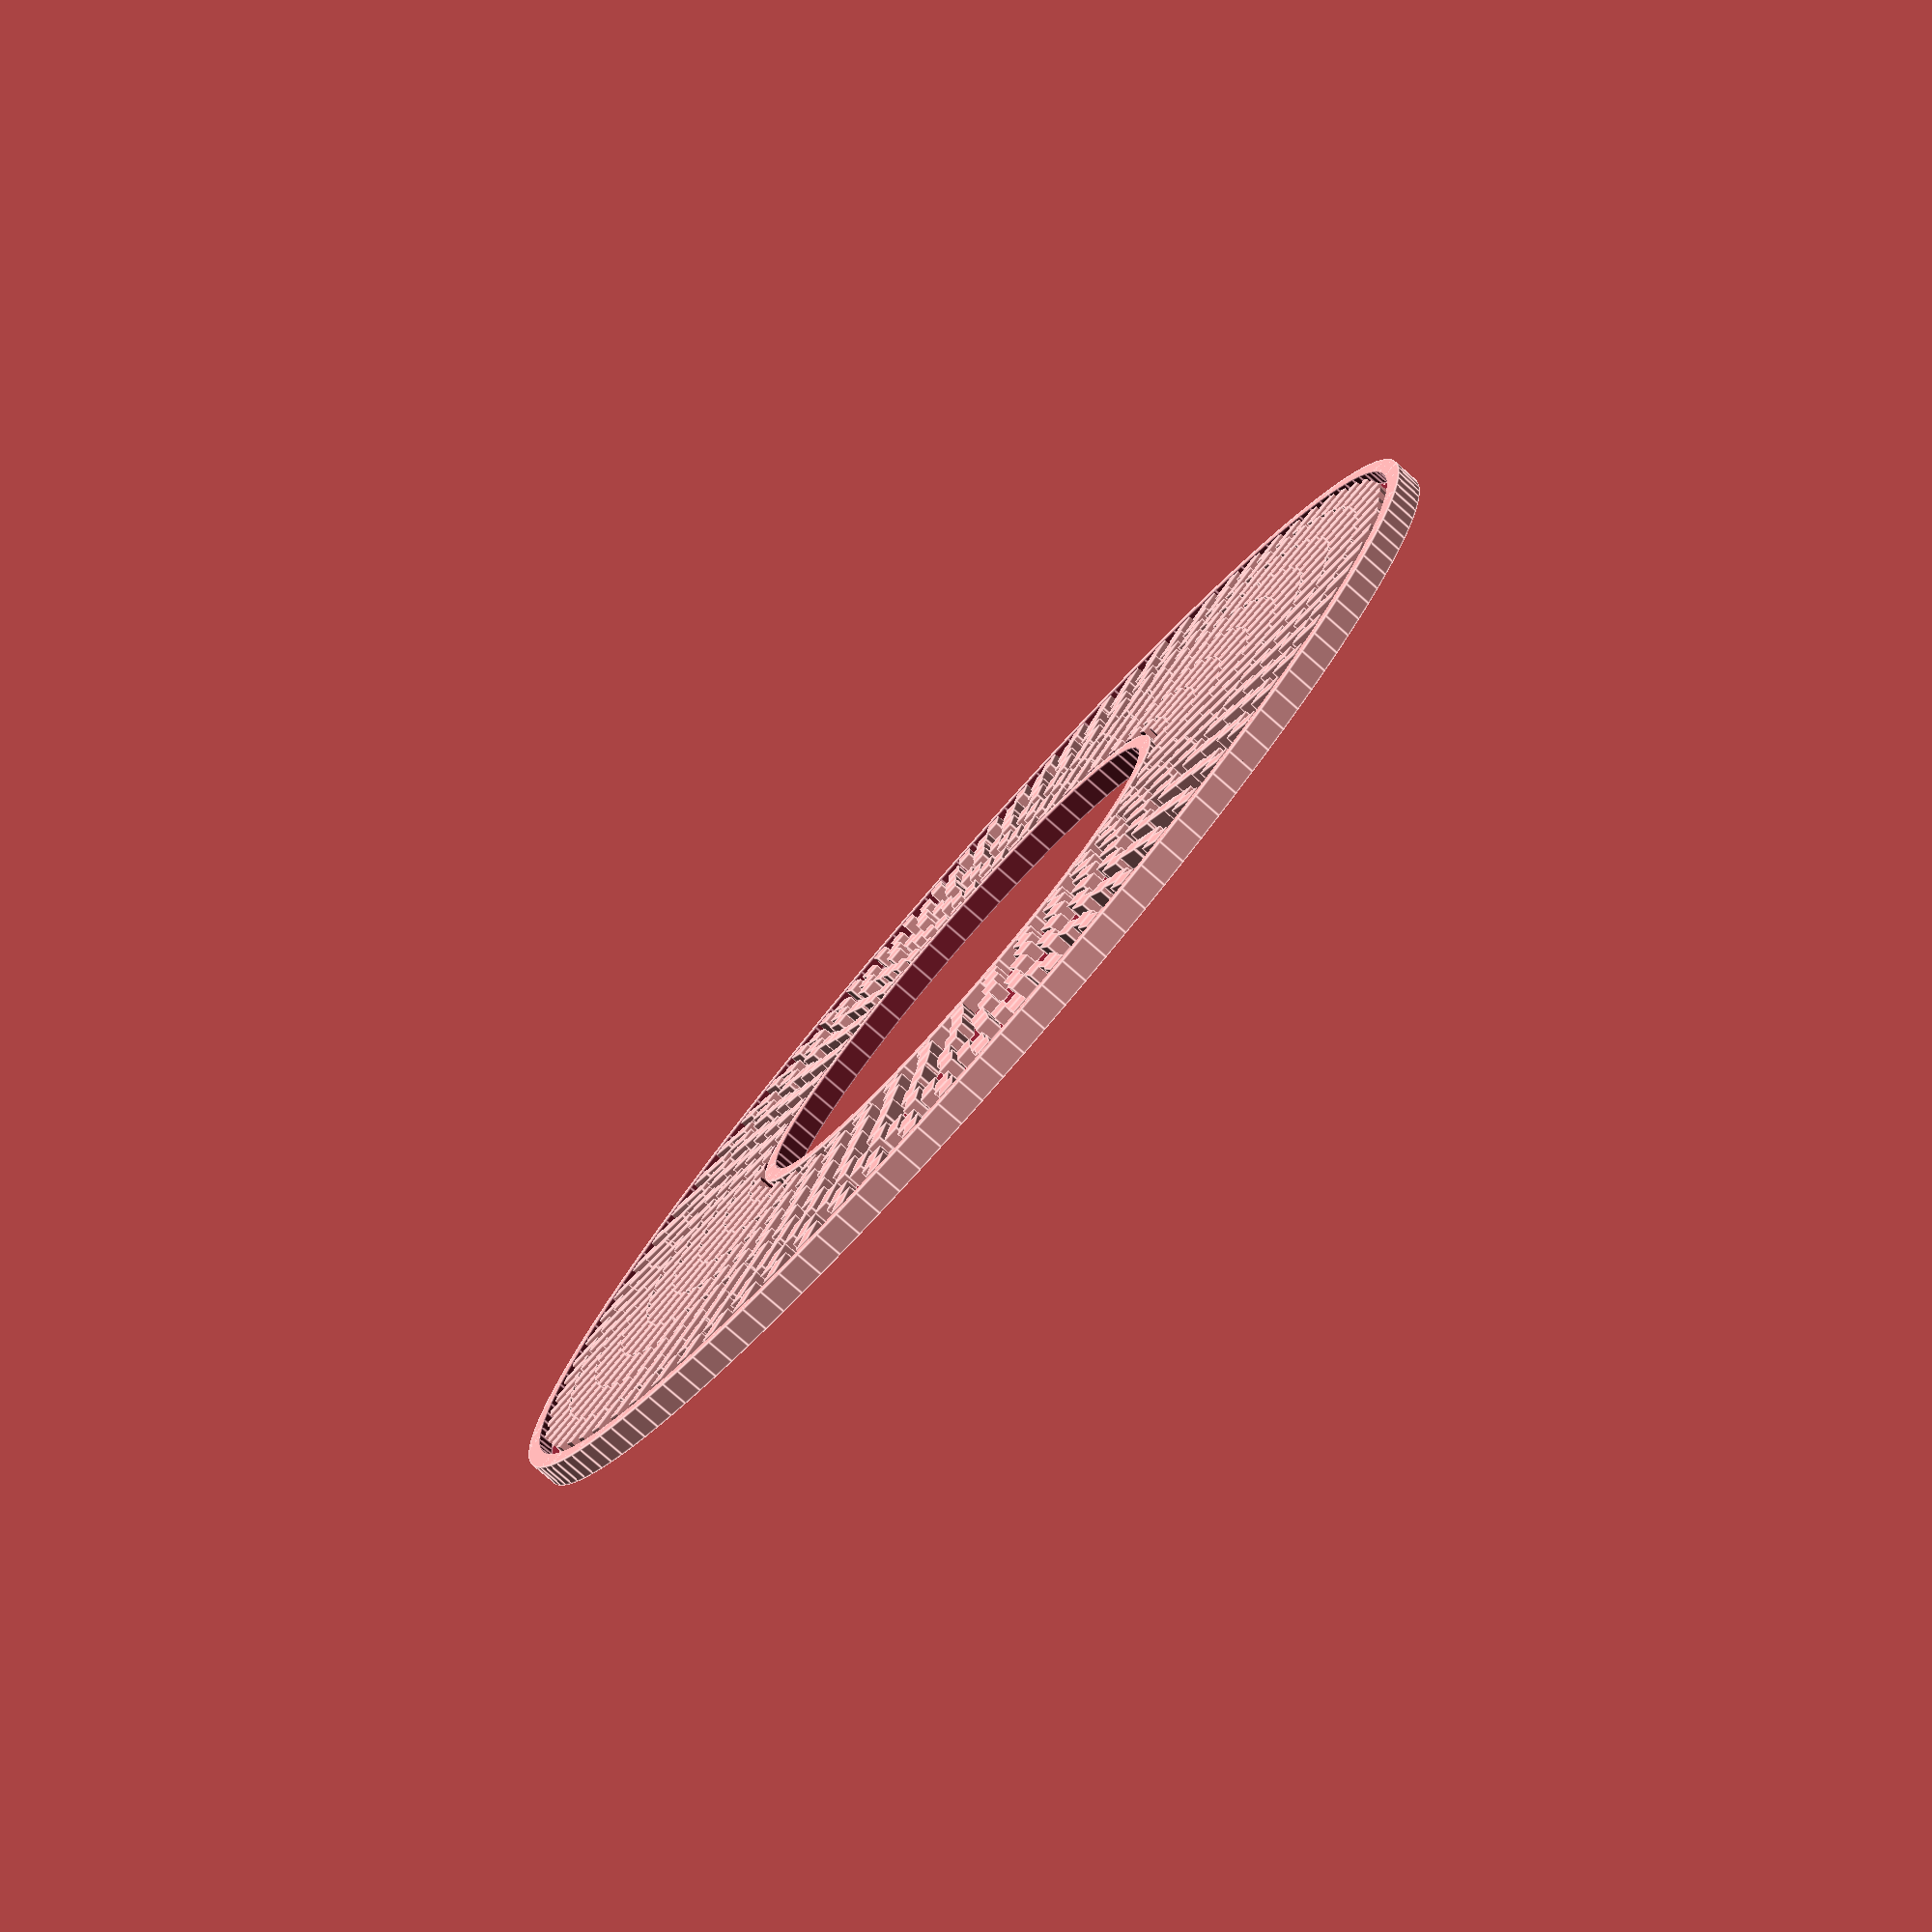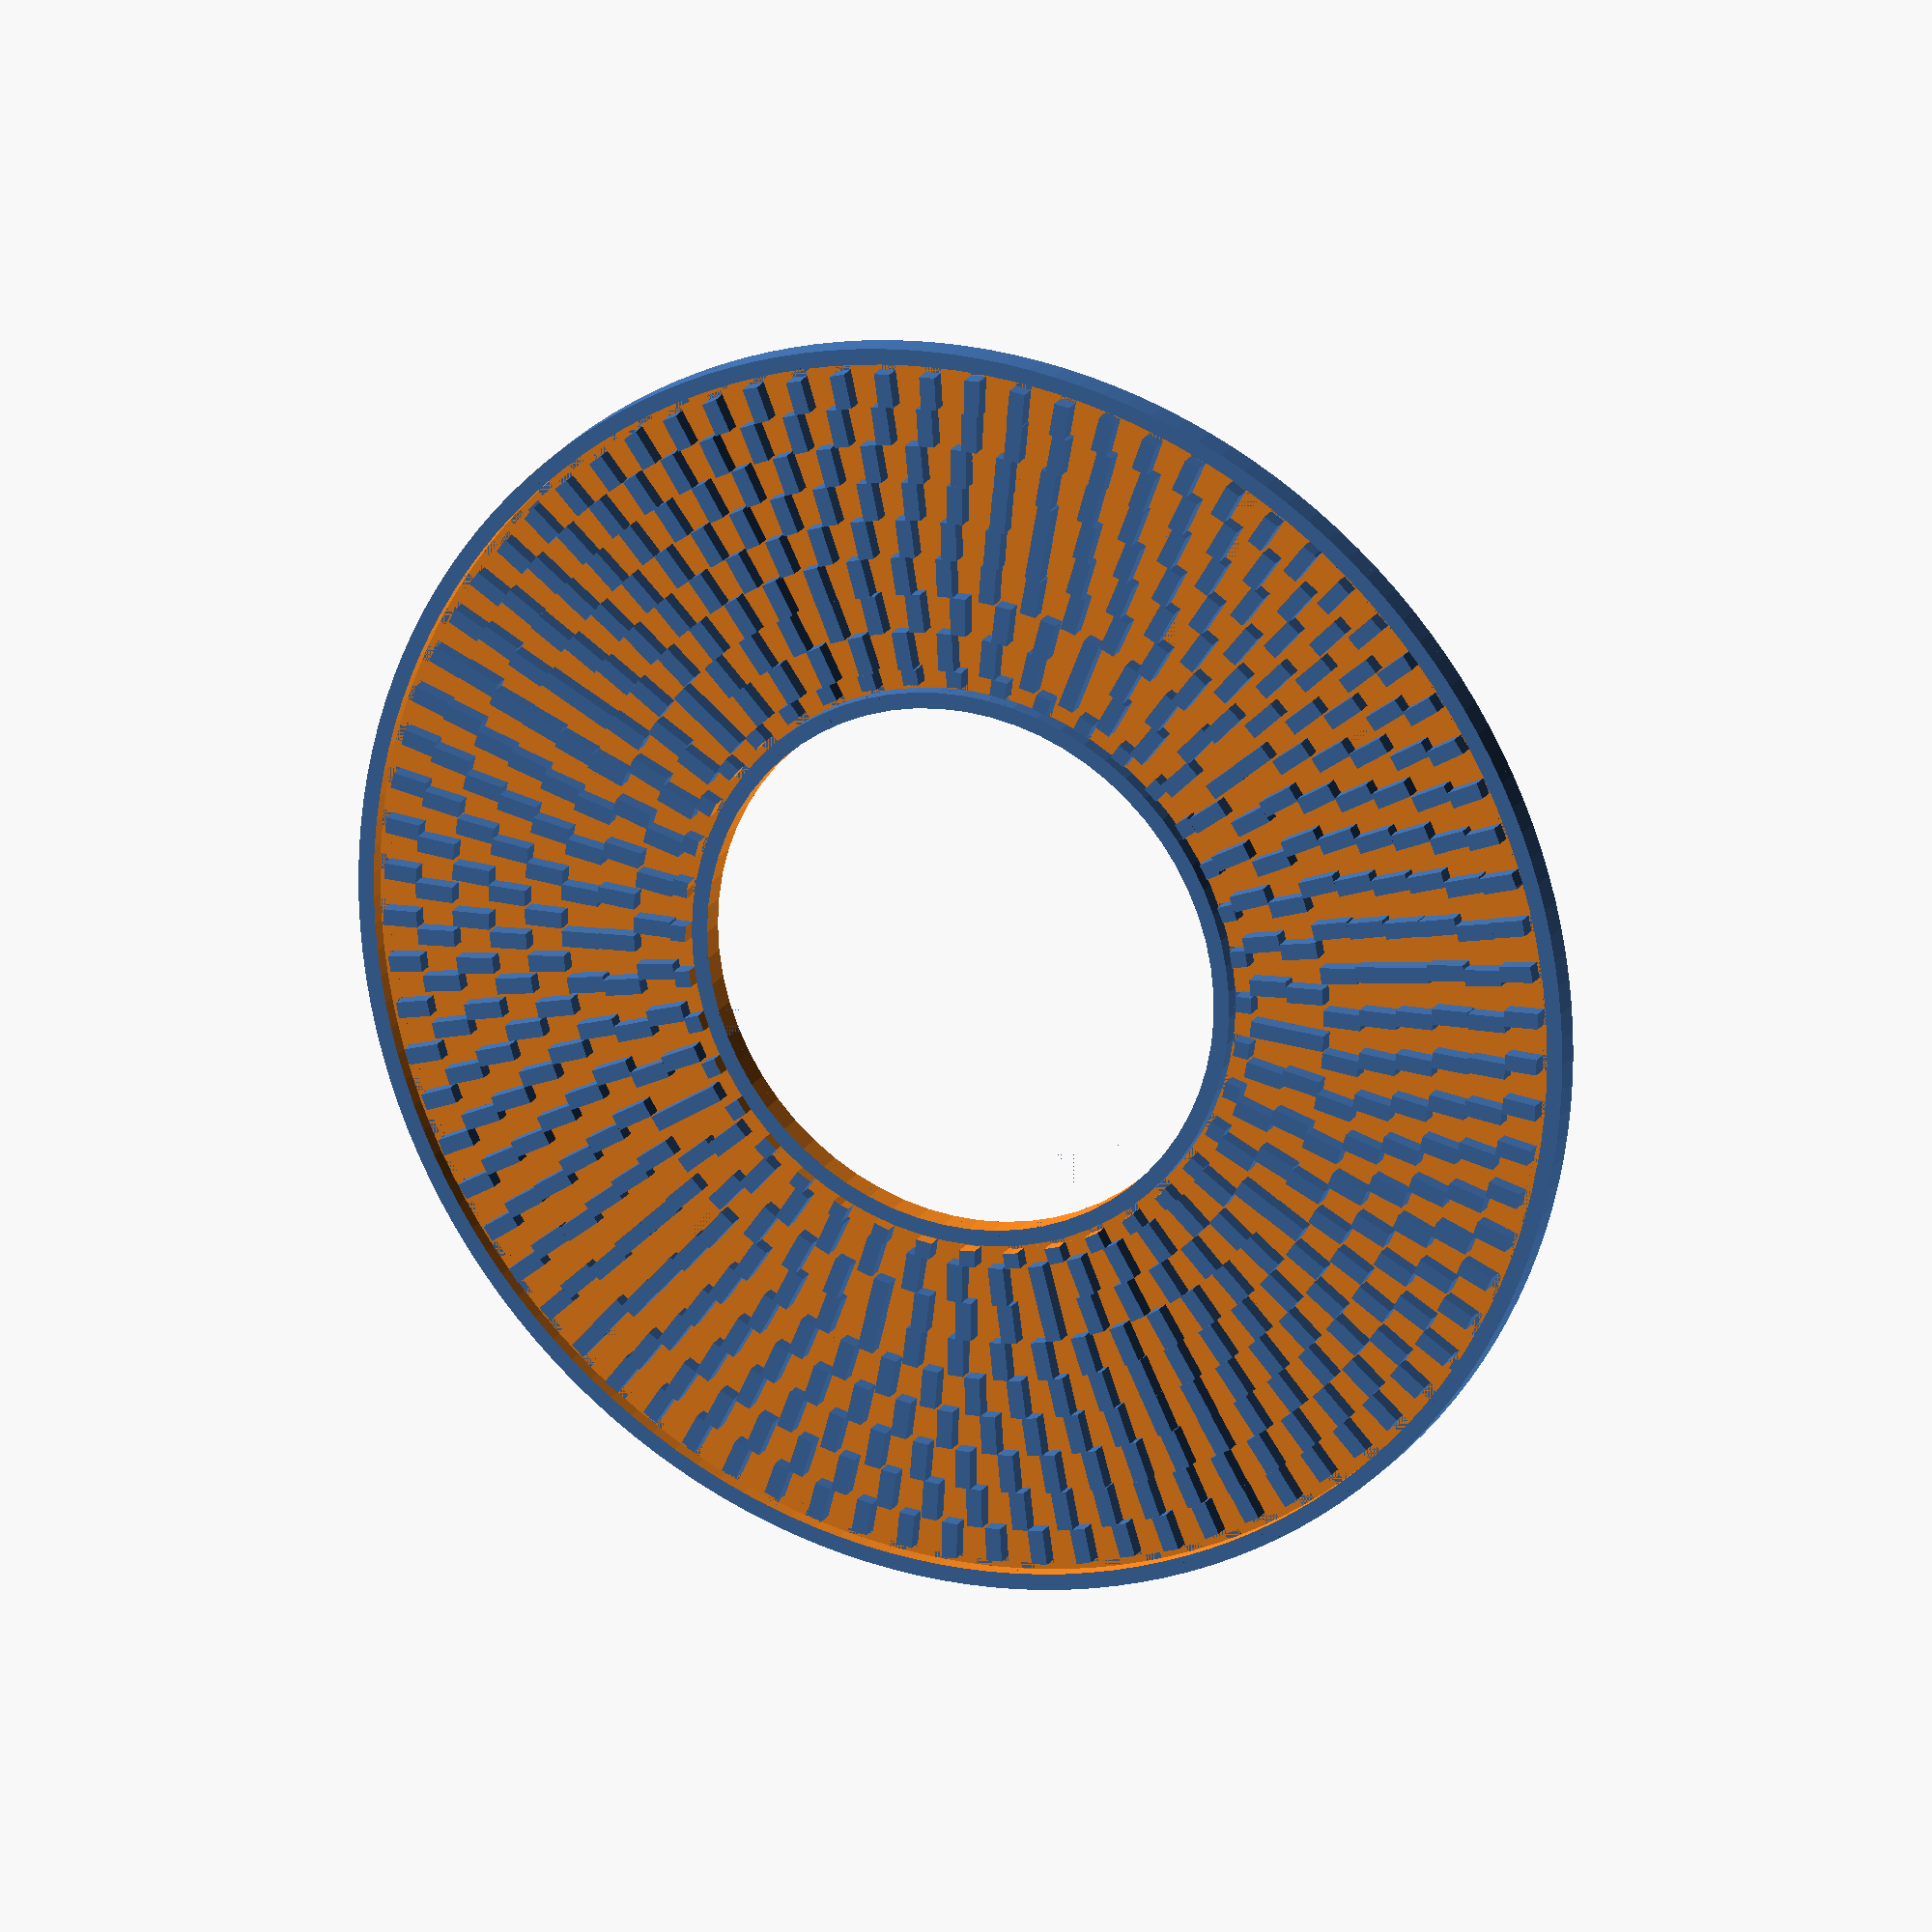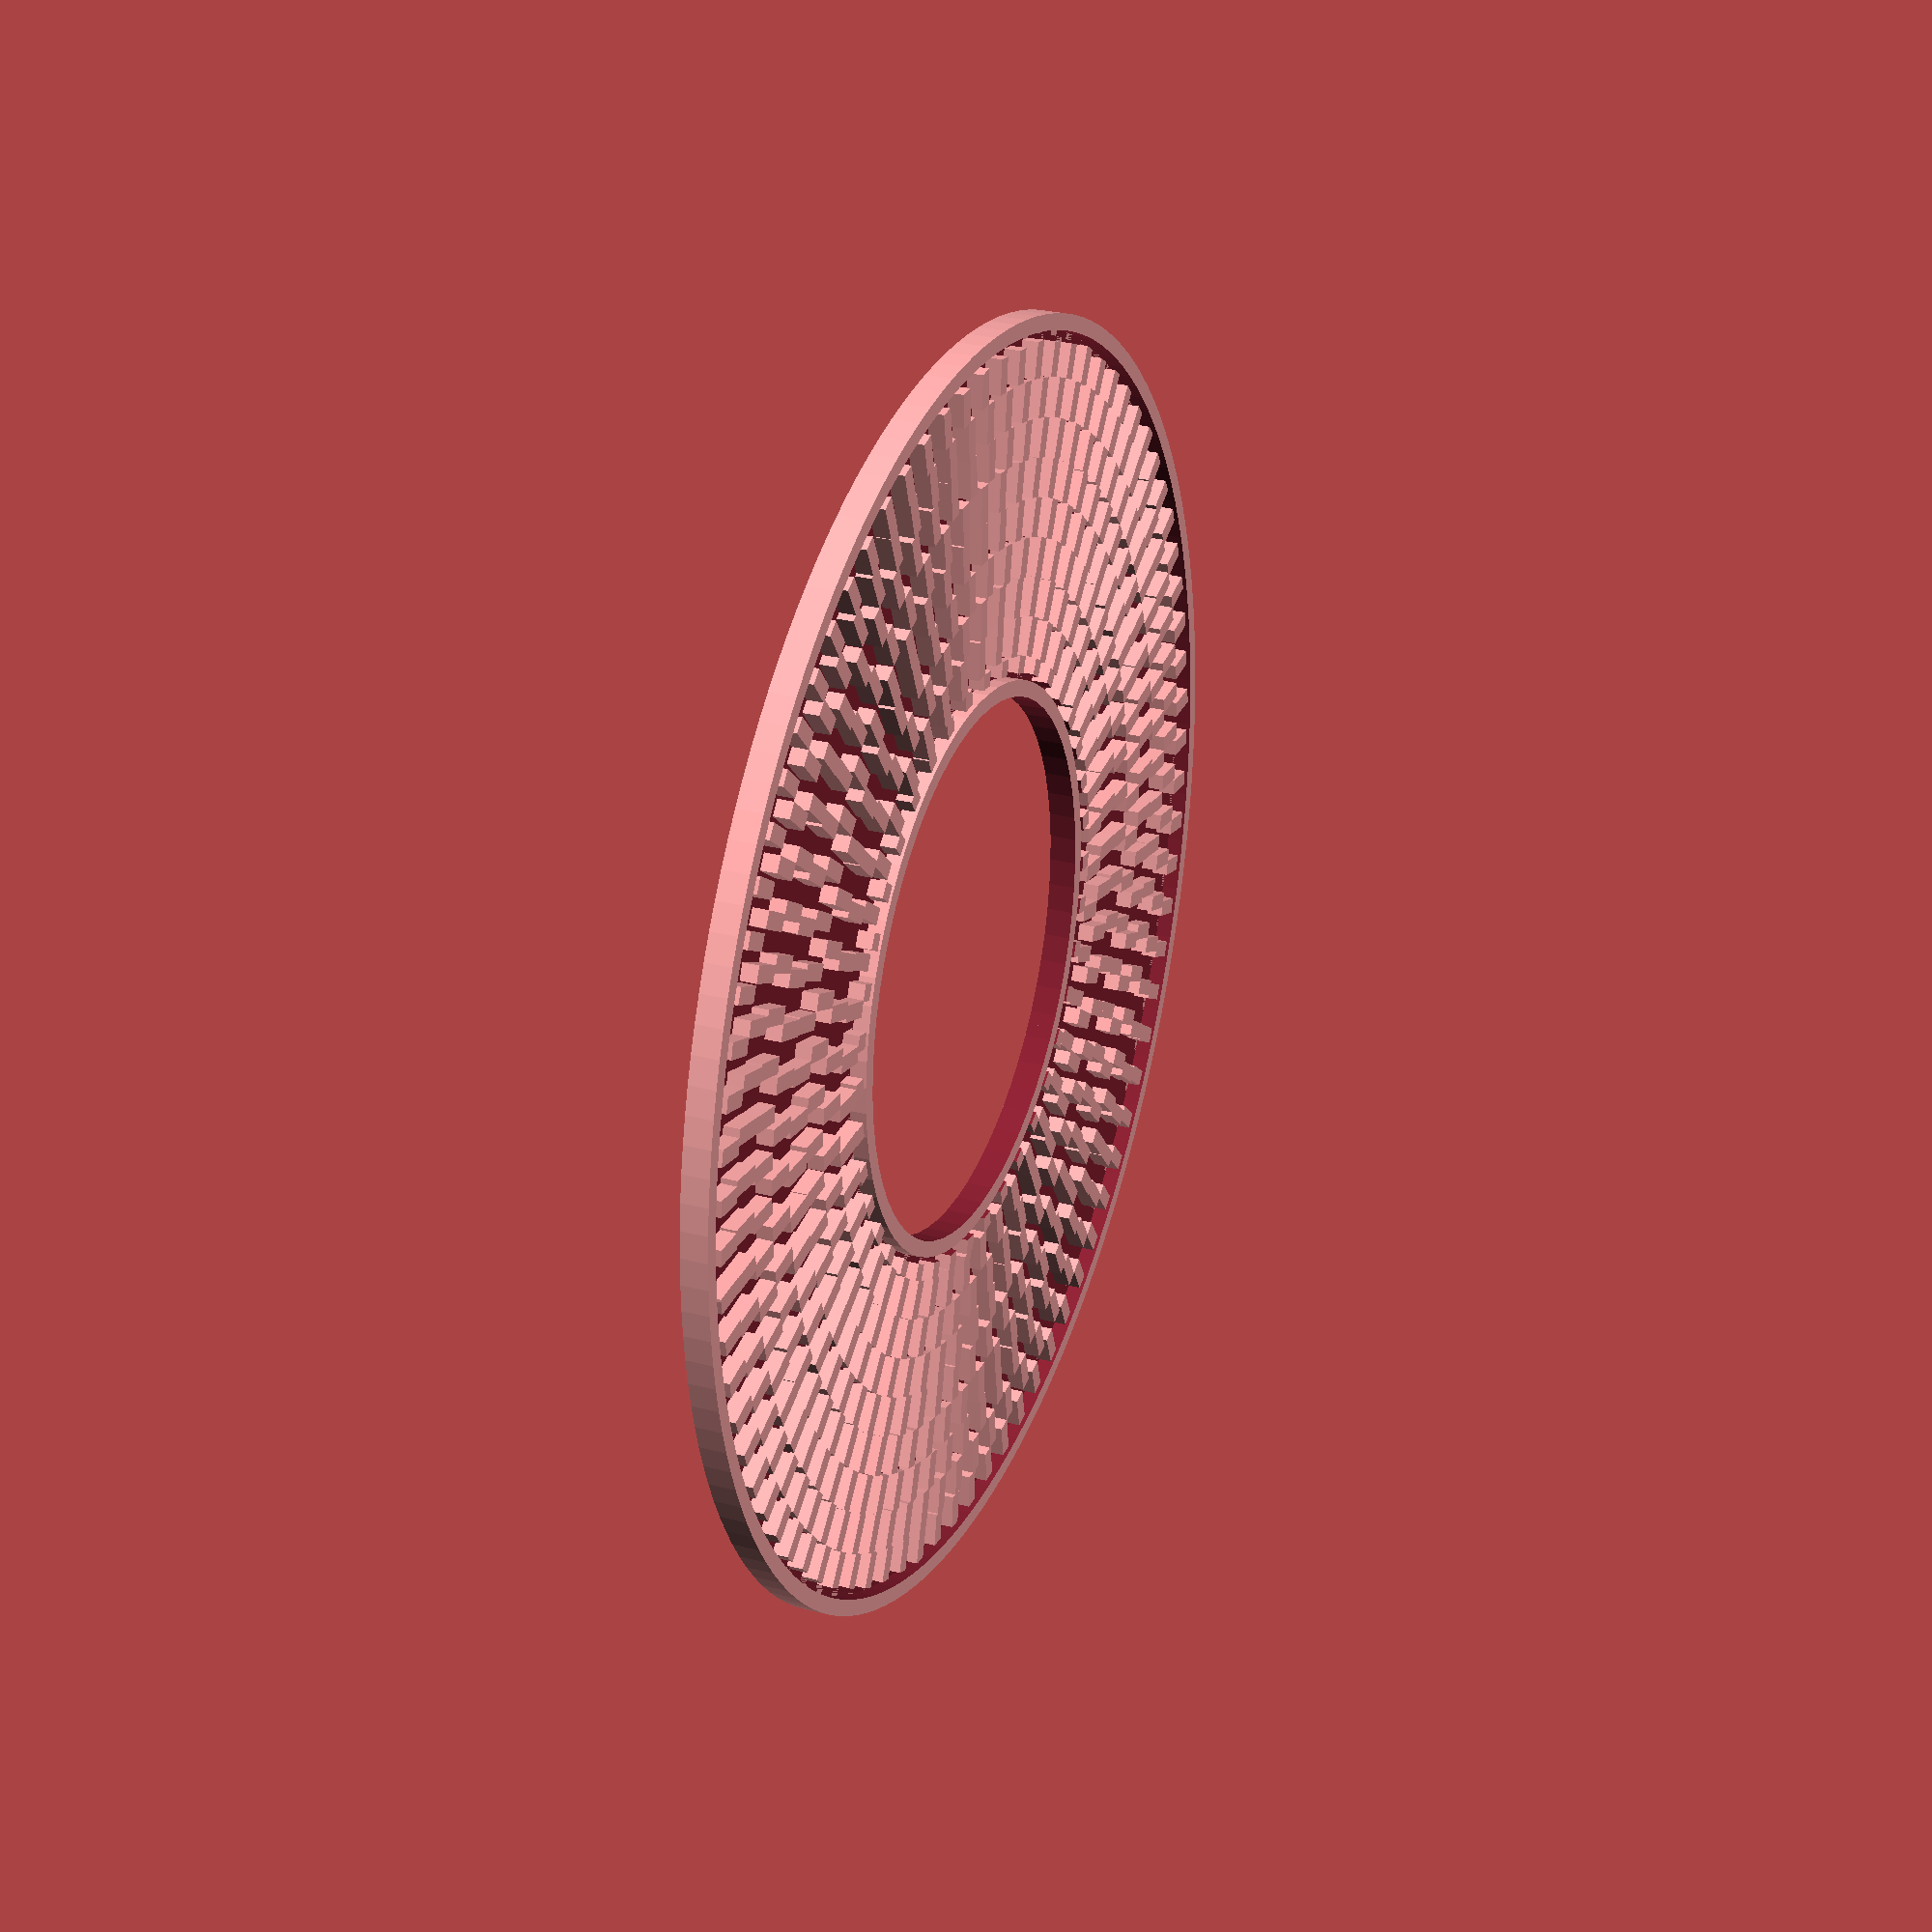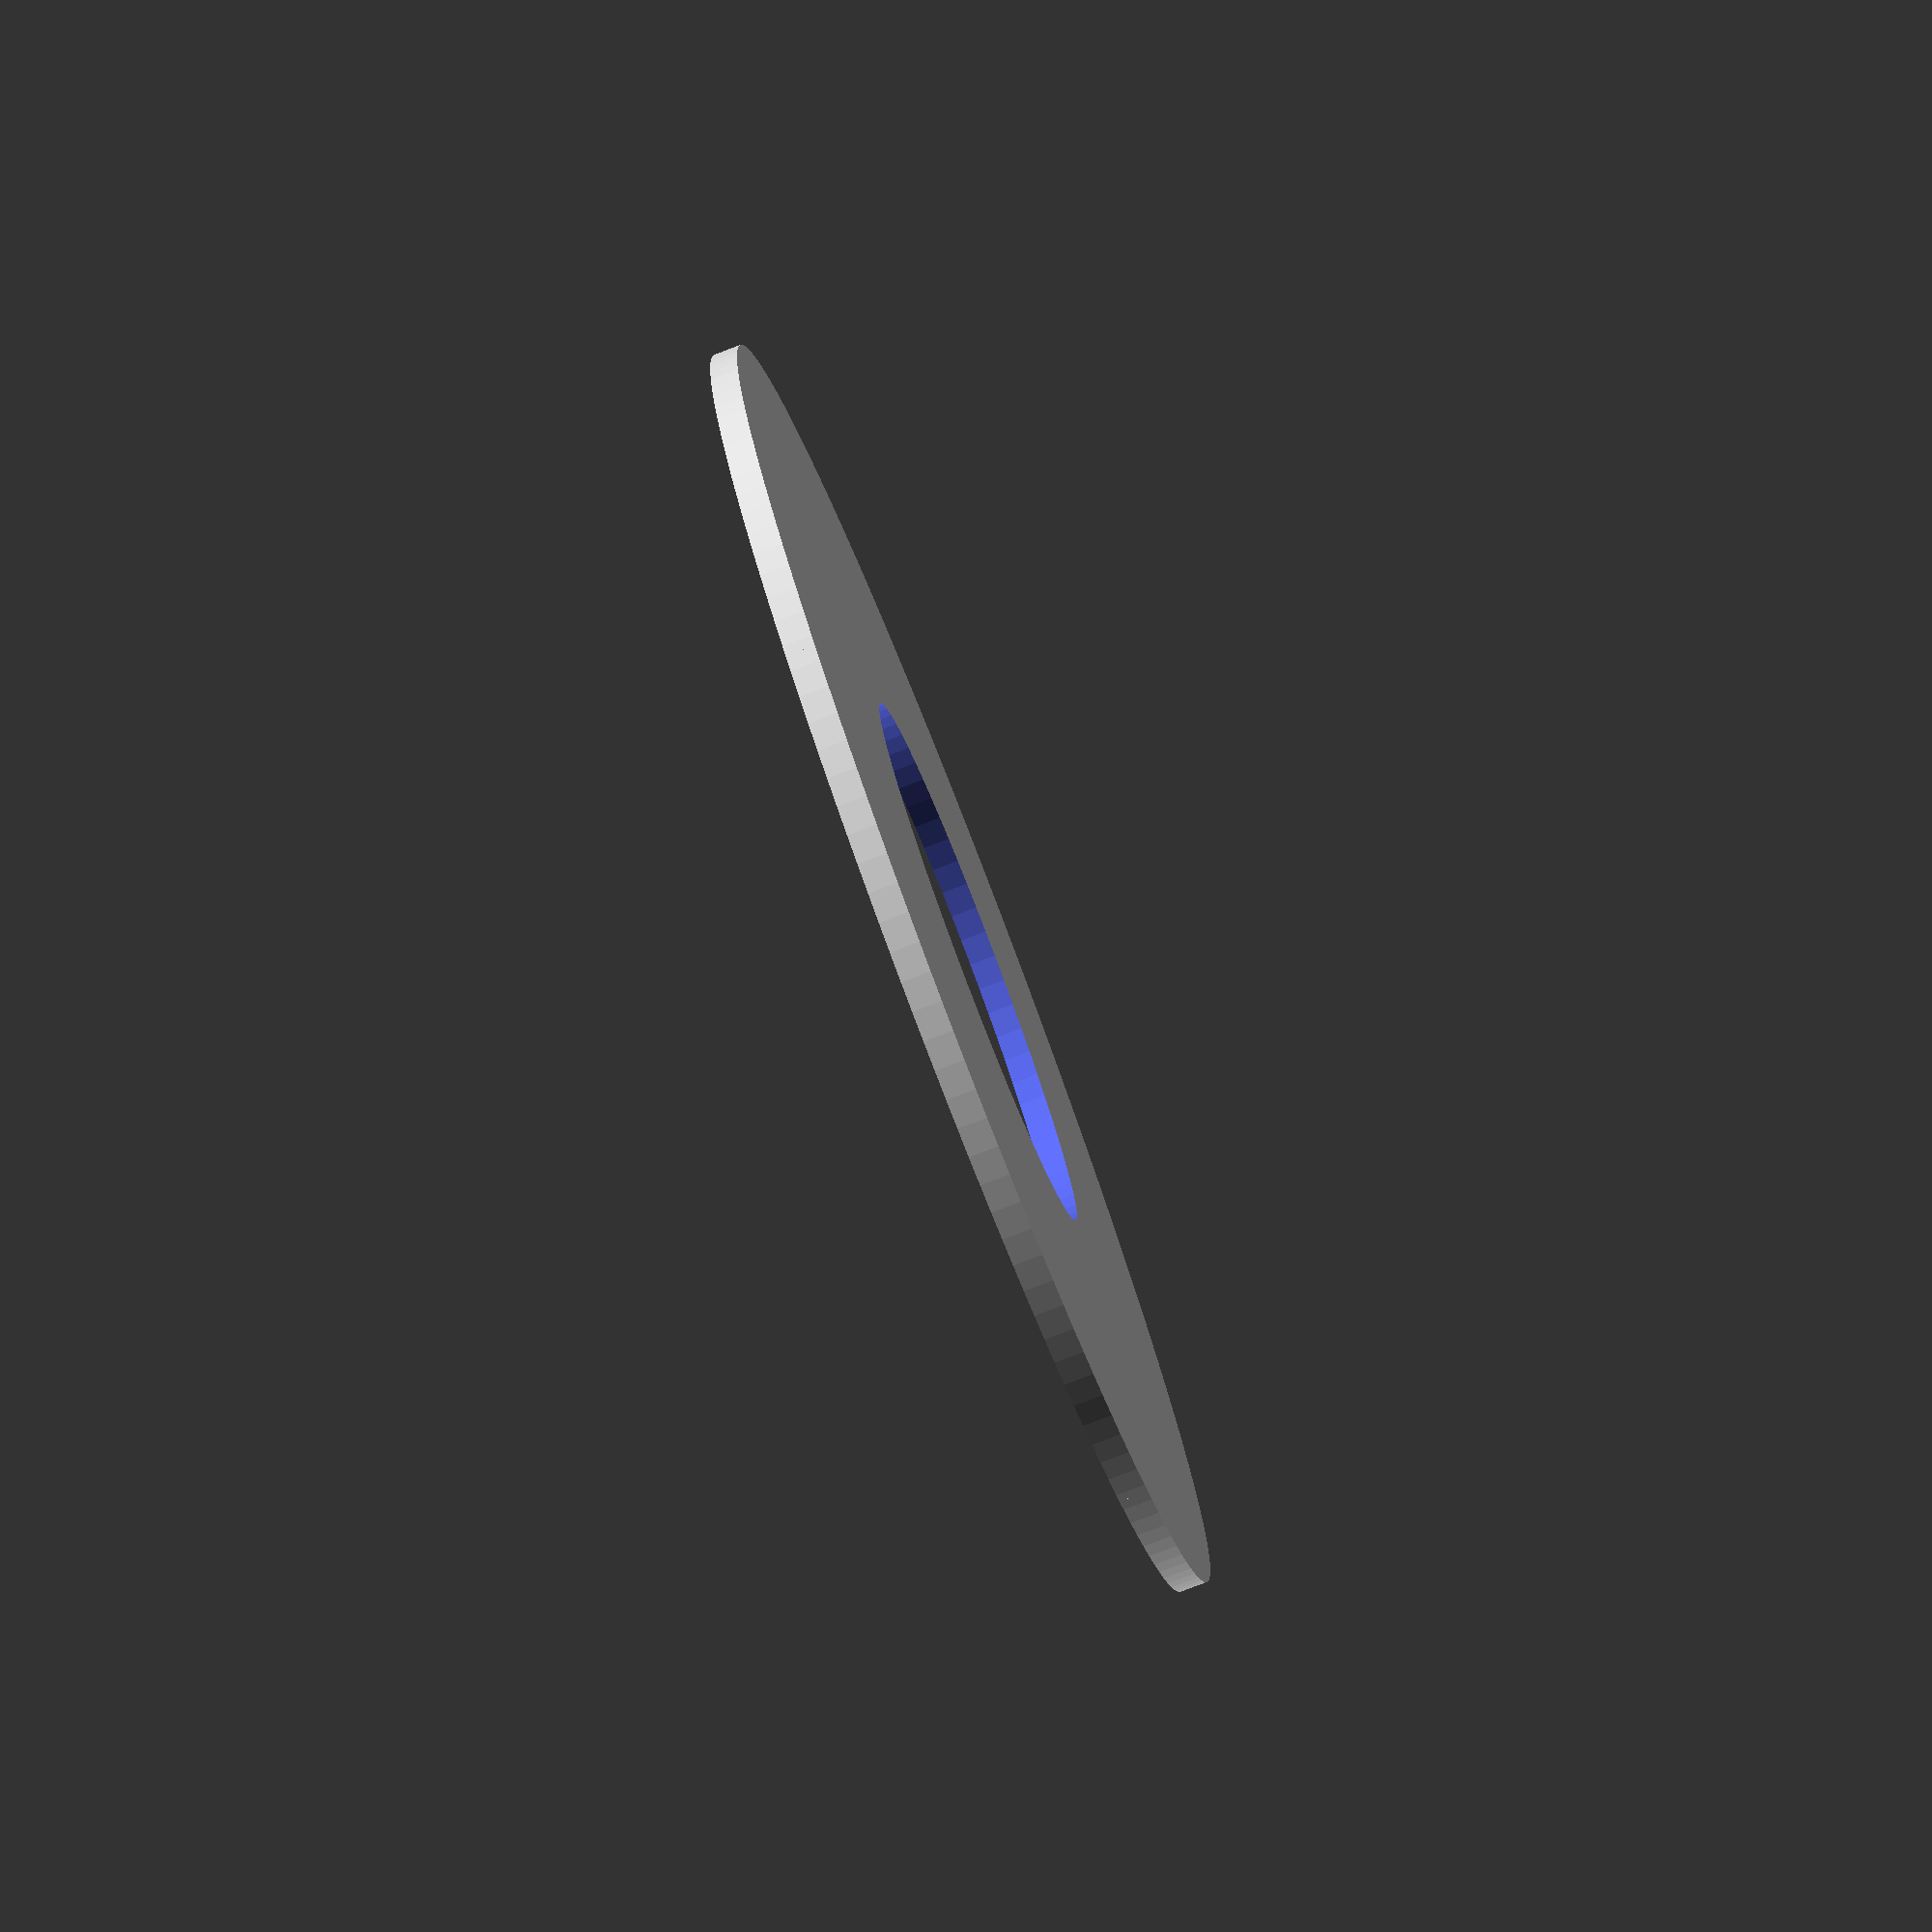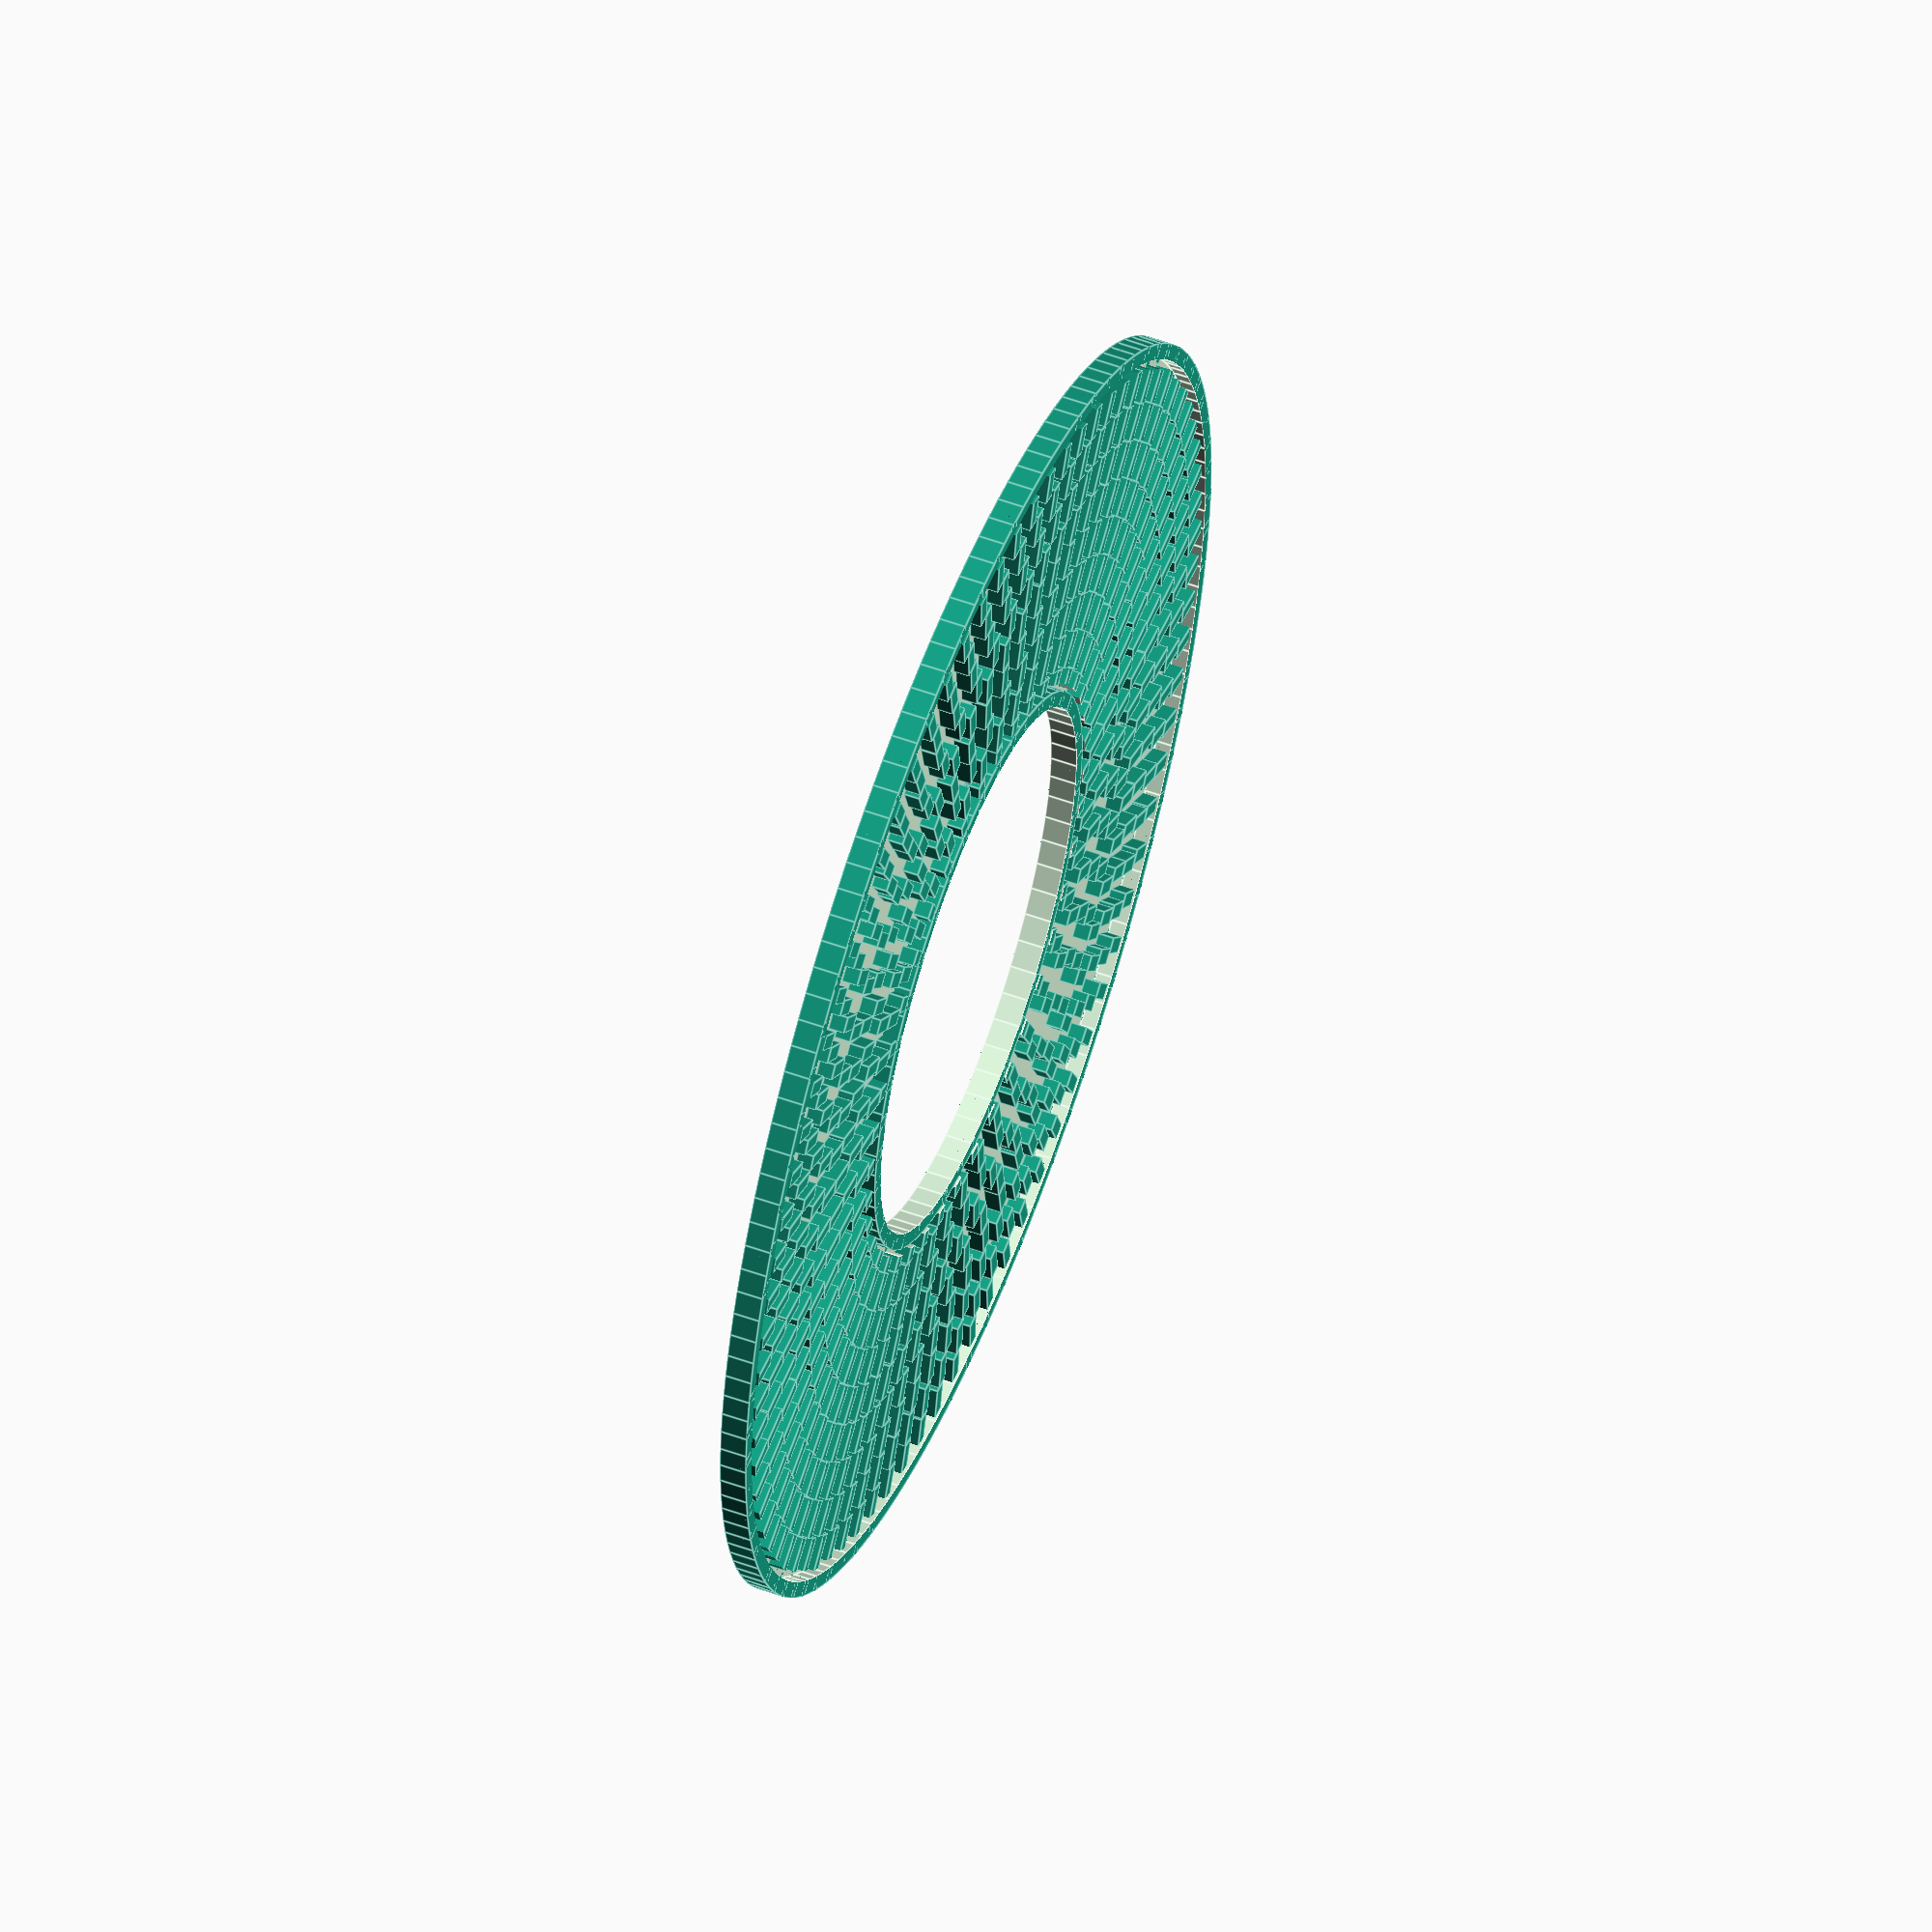
<openscad>
// -*- mode: SCAD ; c-file-style: "ellemtel" ; coding: utf-8 -*-
//
// Another ring coaster
//
// © 2017 Roland Sieker <ospalh@gmail.com>
// Licence: CC-BY-SA 4.0


// Size of the coaster’s hole (mm)
inner_diameter = 40;  // [0:1:90]
// Size of the coaster as a whole (mm)
outer_diameter = 95;  // [20:1:100]
// Set this to “render” and click on “Create Thing” when done with the setup.
preview = 1; // [0:render, 1:preview]

module dummy()
{
   // My quick way to stop the customizer.
}

h = 1.2;
b = 0.8;
w = 1.2;
rg = 0.6+w;
r_i = inner_diameter/2;
r_o = outer_diameter/2;
tau = 2*PI;
g = 2*w;
step=5;
ends = 500;
too_many_rands = rands(0,360,501);


ms = 0.01;


dish();
stege();

module dish()
{
      if (r_i > 2*w)
      {
         difference()
         {
            union()
            {
               full_dish();
               cylinder(r=r_i+w, h=h+b, $fa=1);
            }
            translate([0,0,-ms])
            {
               cylinder(r=r_i, h=h+b+2*ms, $fa=1);
            }
         }
      }
      else
      {
         full_dish();
      }
}



module full_dish()
{
   difference()
   {
      cylinder(r=r_o, h=h+b, $fa=1);
      translate([0,0,b])
      {
         cylinder(r=r_o - w, h=h+ms, $fa=1);
      }
   }


}




module stege()
{
   difference()
   {
      intersection()
      {
         mega_stege();
         cylinder(r=r_o-rg,h=h+b+ms);
      }
      cylinder(r=r_i+rg,h=h+b+ms);

   }
}



module mega_stege()
{
   function rin(n) = (n-step) * (w+g)/tau;
   for (c = [step:step:ends])
   {
      echo(too_many_rands[c]);
      for (a = [0:360/c:360-0.001])
      {
         rotate(a+too_many_rands[c])
         {
            translate([-w/2, rin(c), b])
            {
               cube([w,(w+g)/tau*step,h]);
            }
         }
      }

   }

}

module old_bla()
{
for (a = [0:winkel:360-0.001])
{
   rotate(a)
   {
      translate([w/2, r_i+2*w, b])
      {
         cube([w,r_o-r_i-4*w ,h]);
      }
   }
}
}

</openscad>
<views>
elev=80.1 azim=255.1 roll=48.9 proj=p view=edges
elev=339.5 azim=259.7 roll=23.3 proj=o view=solid
elev=332.1 azim=333.6 roll=291.6 proj=p view=wireframe
elev=79.2 azim=151.3 roll=111.0 proj=p view=wireframe
elev=304.7 azim=197.1 roll=290.8 proj=o view=edges
</views>
